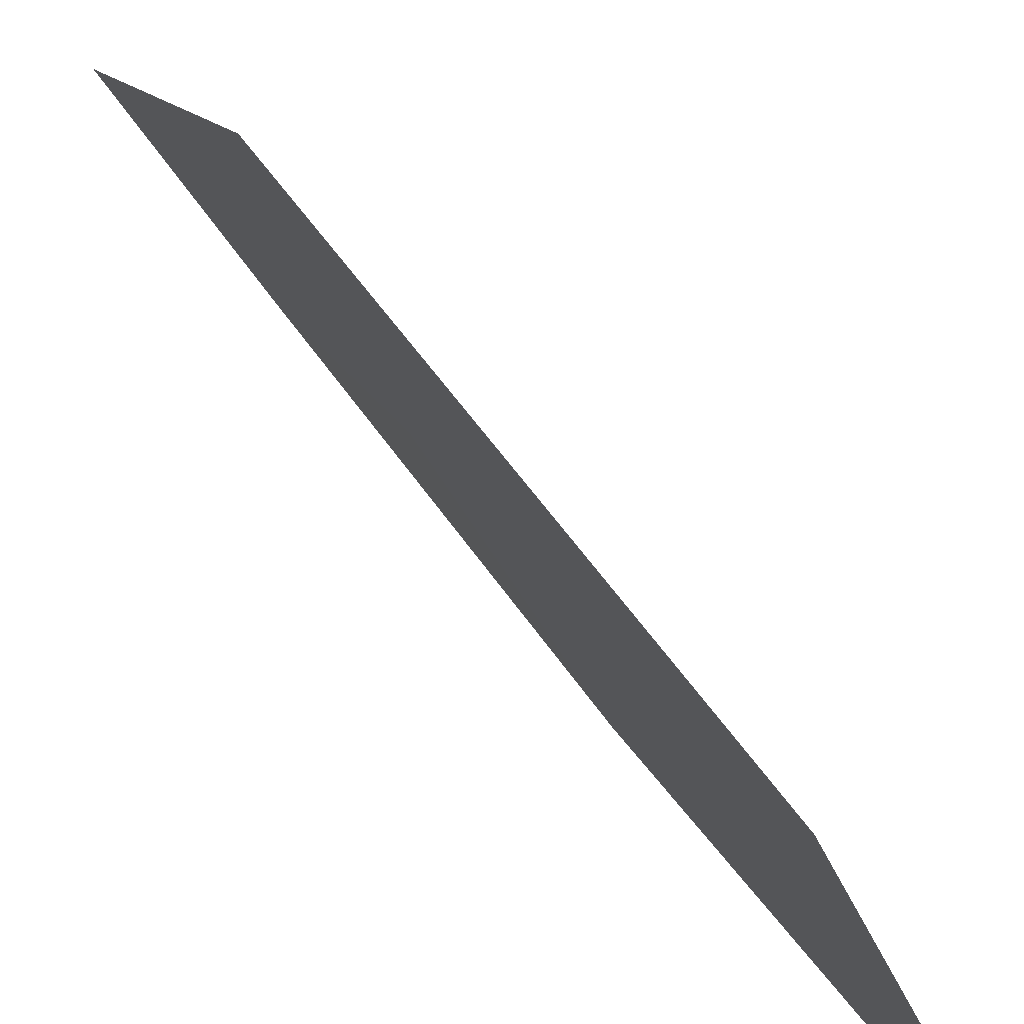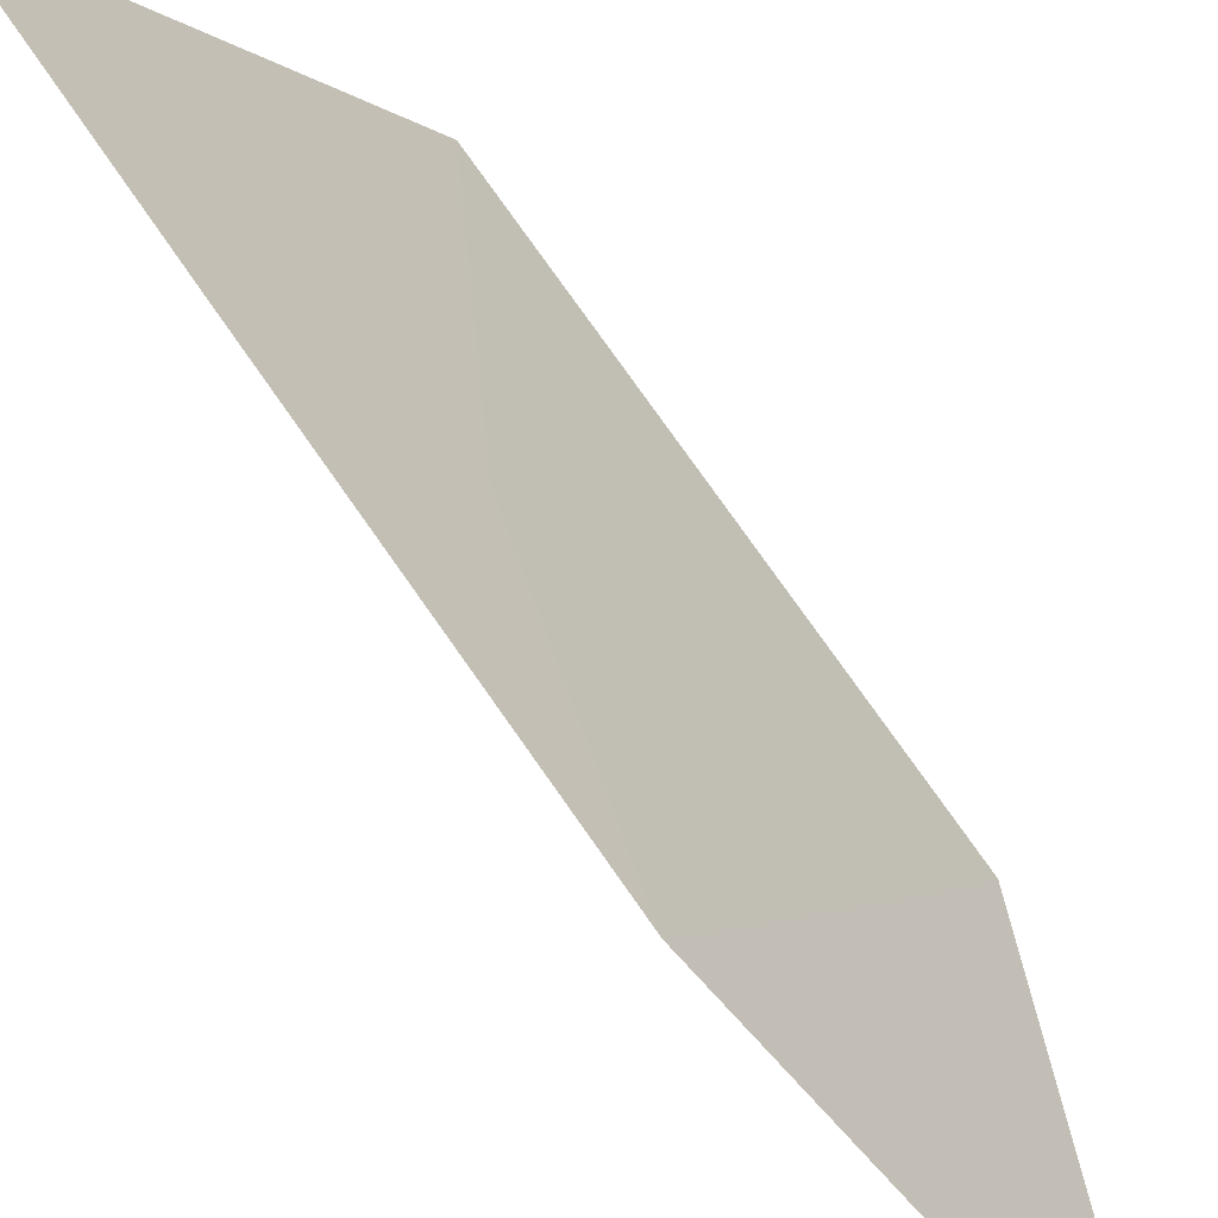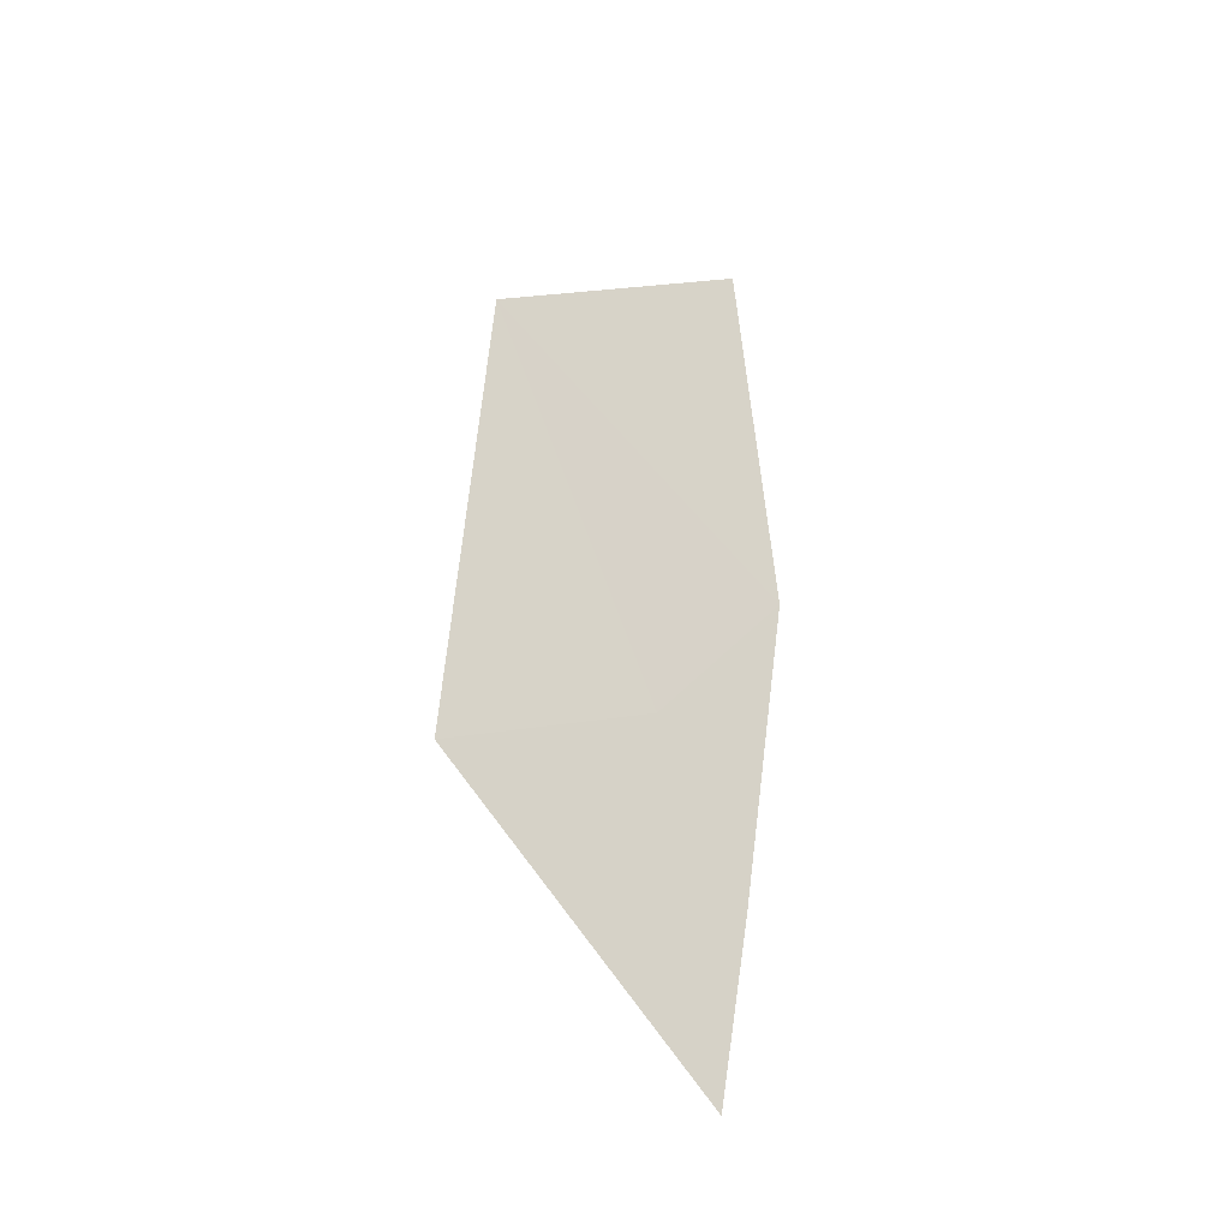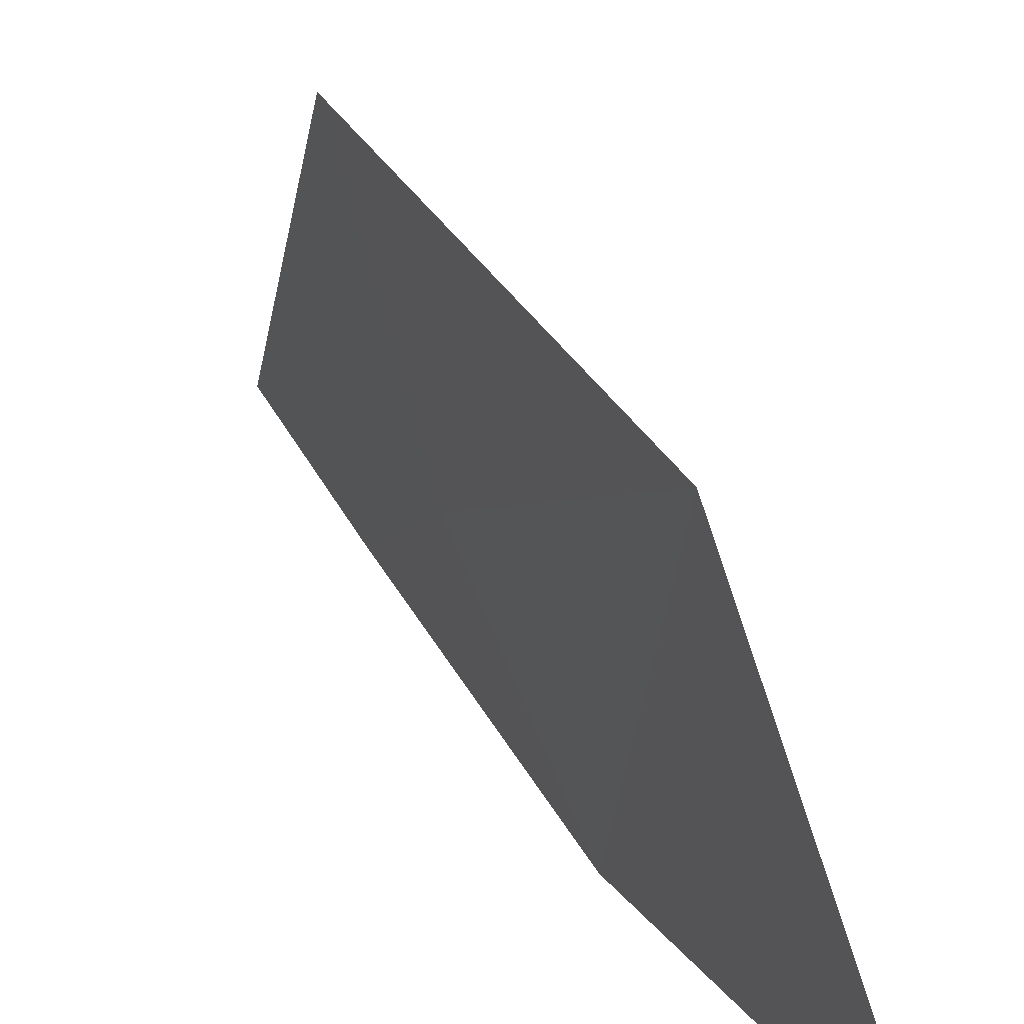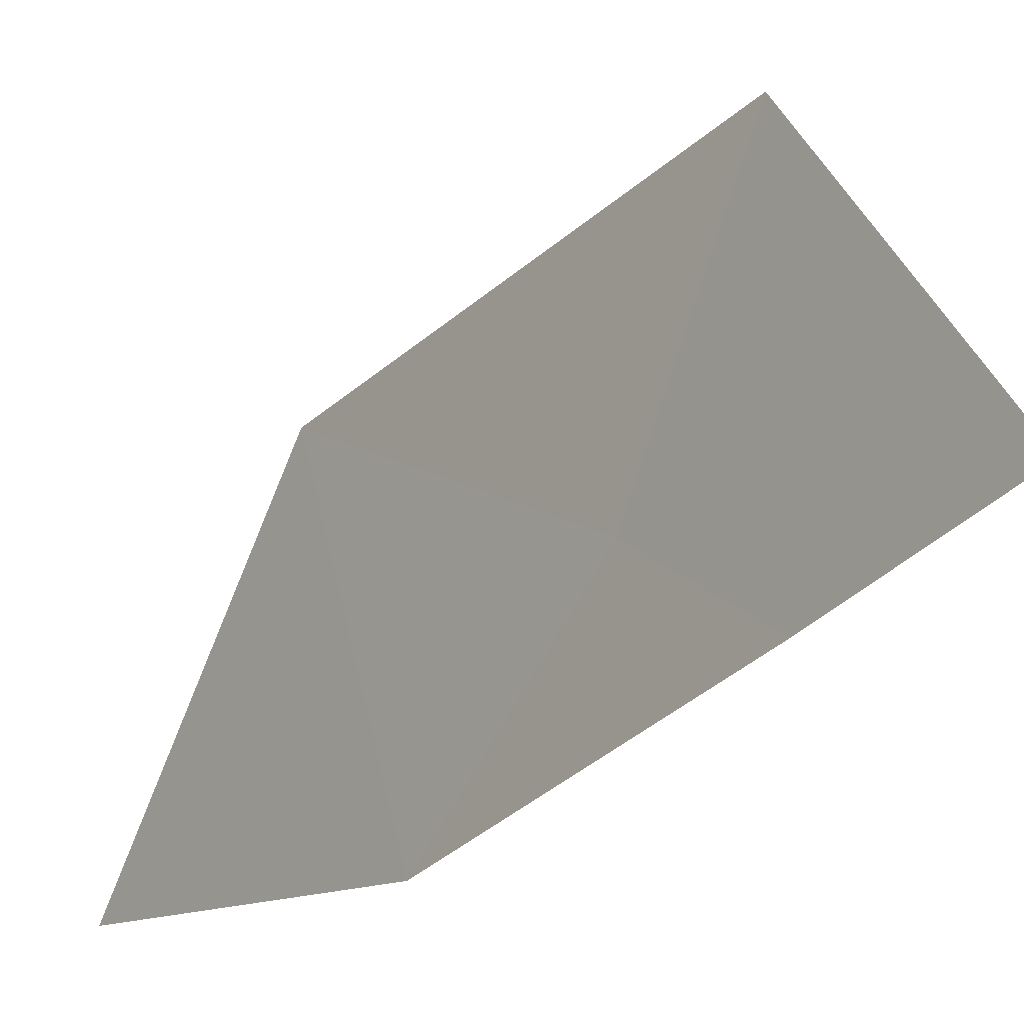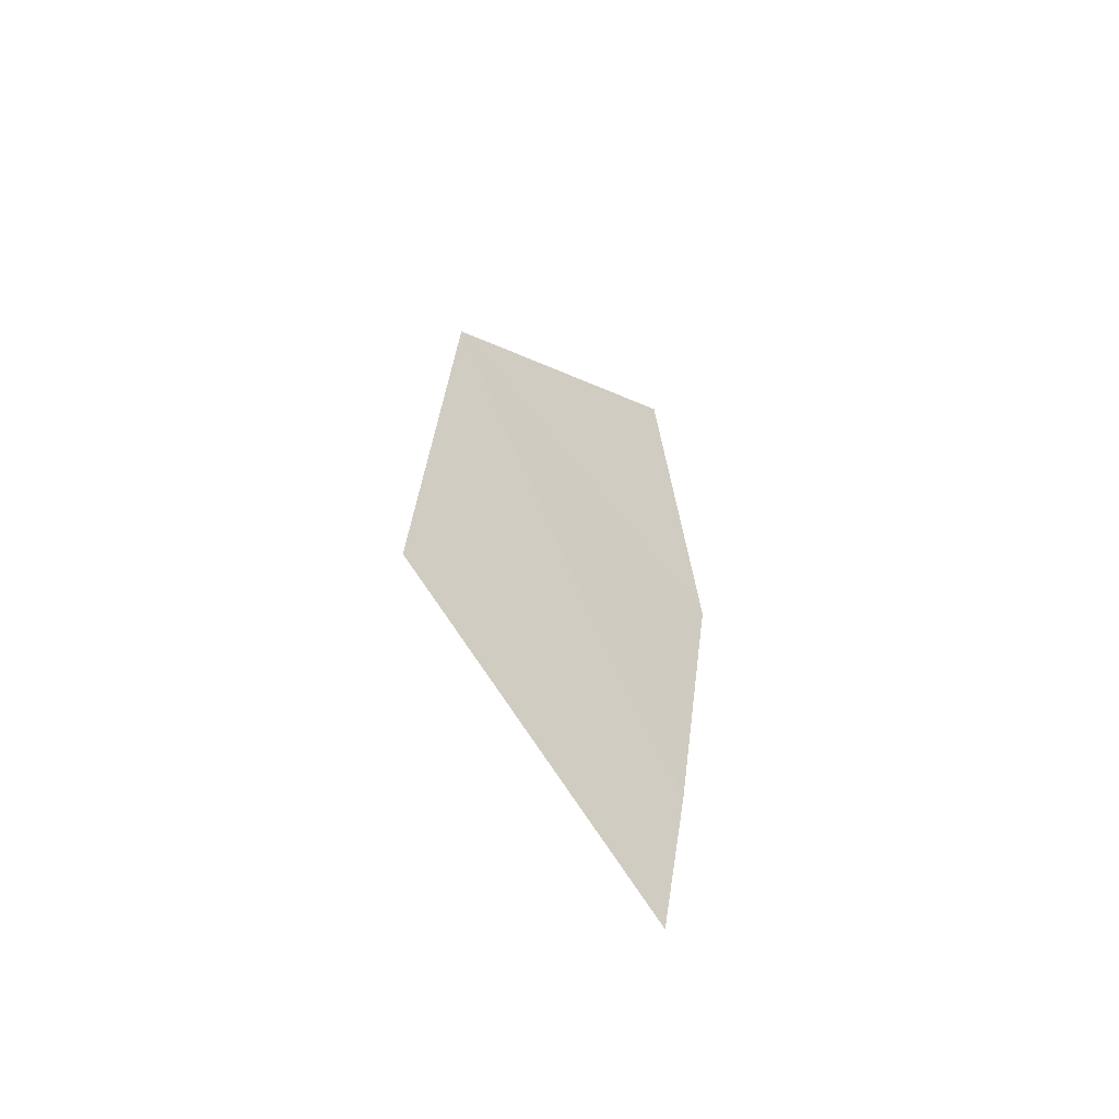
<metadata>
{"format":"obj","ext":"obj","renderer":"f3d","projection":"perspective","resolution":1024,"background":"white","views":[{"elev":61.8,"azim":-31.8,"up":"+Y"},{"elev":-66.8,"azim":-136.8,"up":"+Y"},{"elev":-23.6,"azim":-119.5,"up":"+Z"},{"elev":22.9,"azim":-18.4,"up":"+Y"},{"elev":-15.9,"azim":151.2,"up":"+Y"},{"elev":-48.9,"azim":-122.8,"up":"+Z"}]}
</metadata>
<code>
o crack_only_3
v 2.845 1.231 -3.257
v 2.85 1.345 -2.994
v 2.812 1.394 -3.314
v 2.846 1.168 -3.373
v 2.83 1.2 -3.501
v 2.874 1.118 -3.148
v 2.895 1.135 -2.887
f 1 3 2
f 1 4 3
f 5 3 4
f 6 1 2
f 1 6 4
f 6 2 7

</code>
